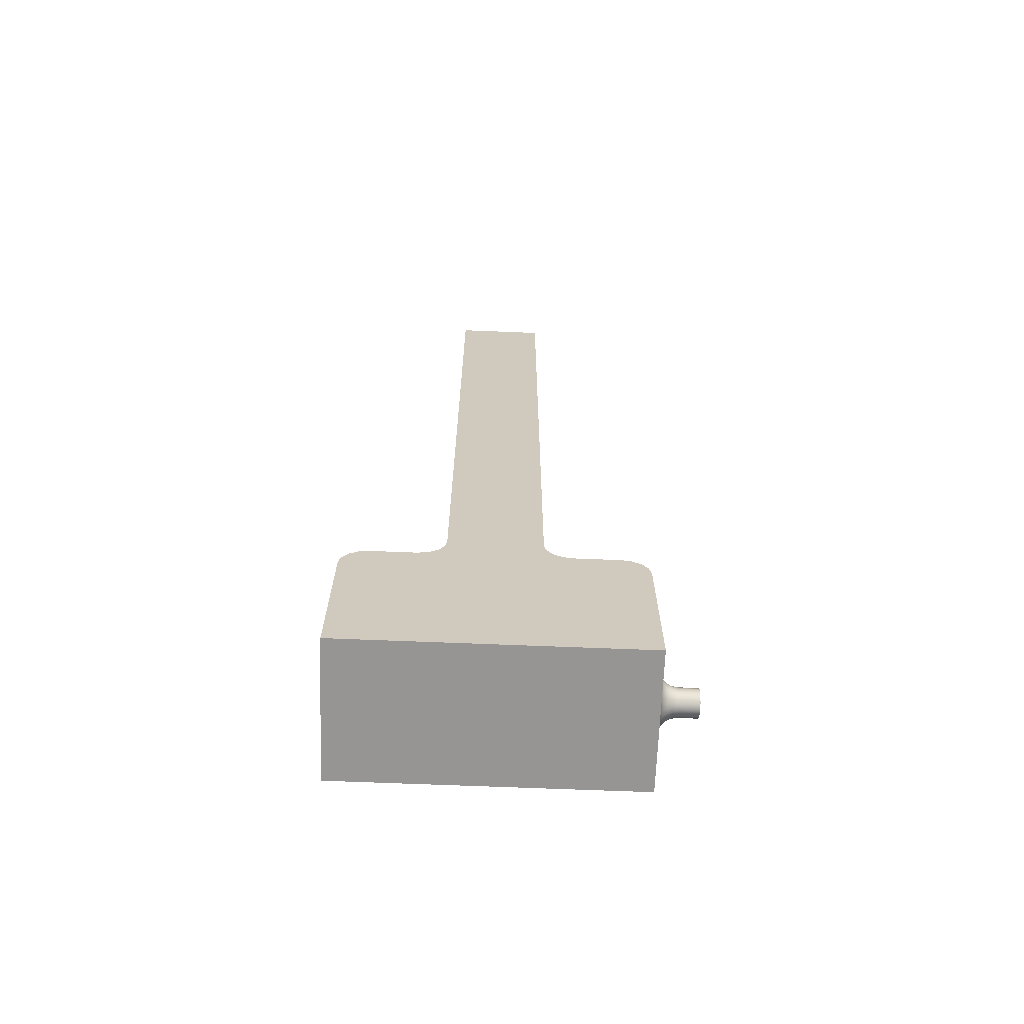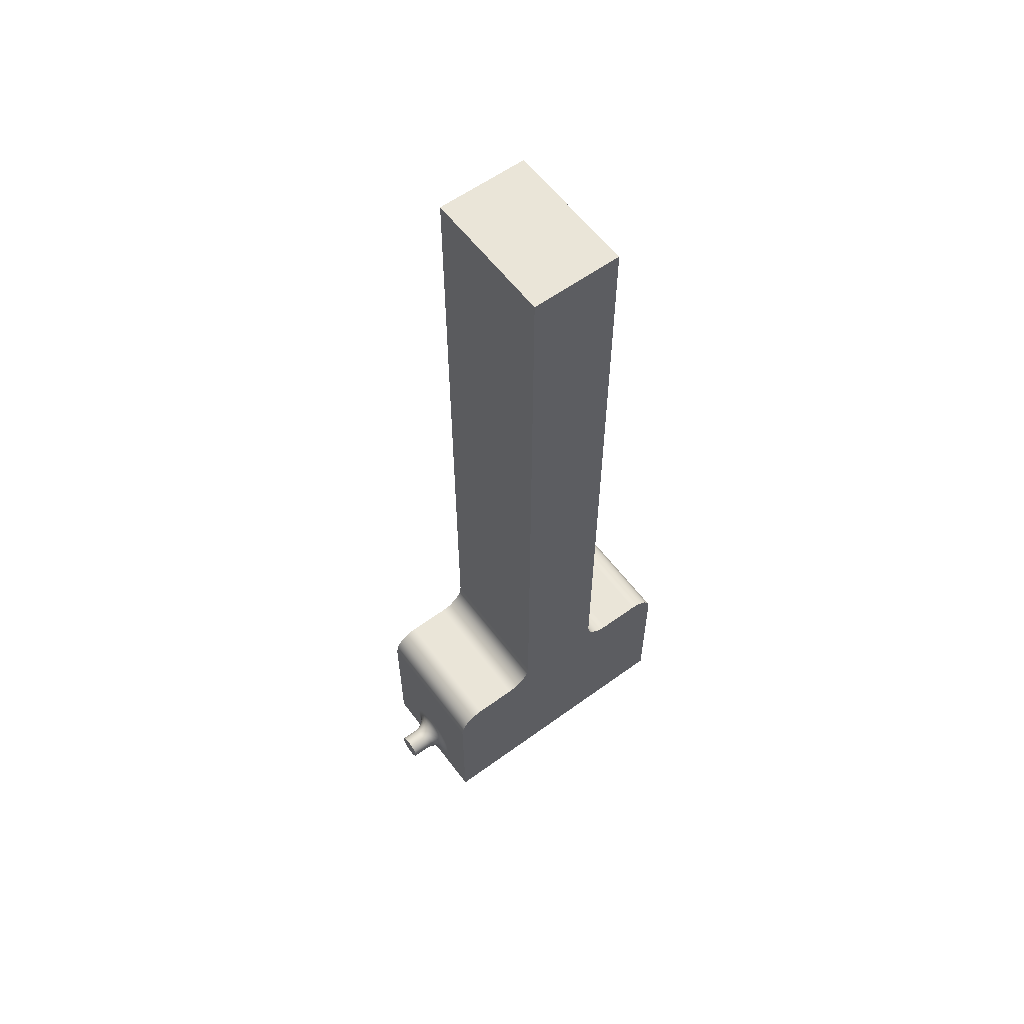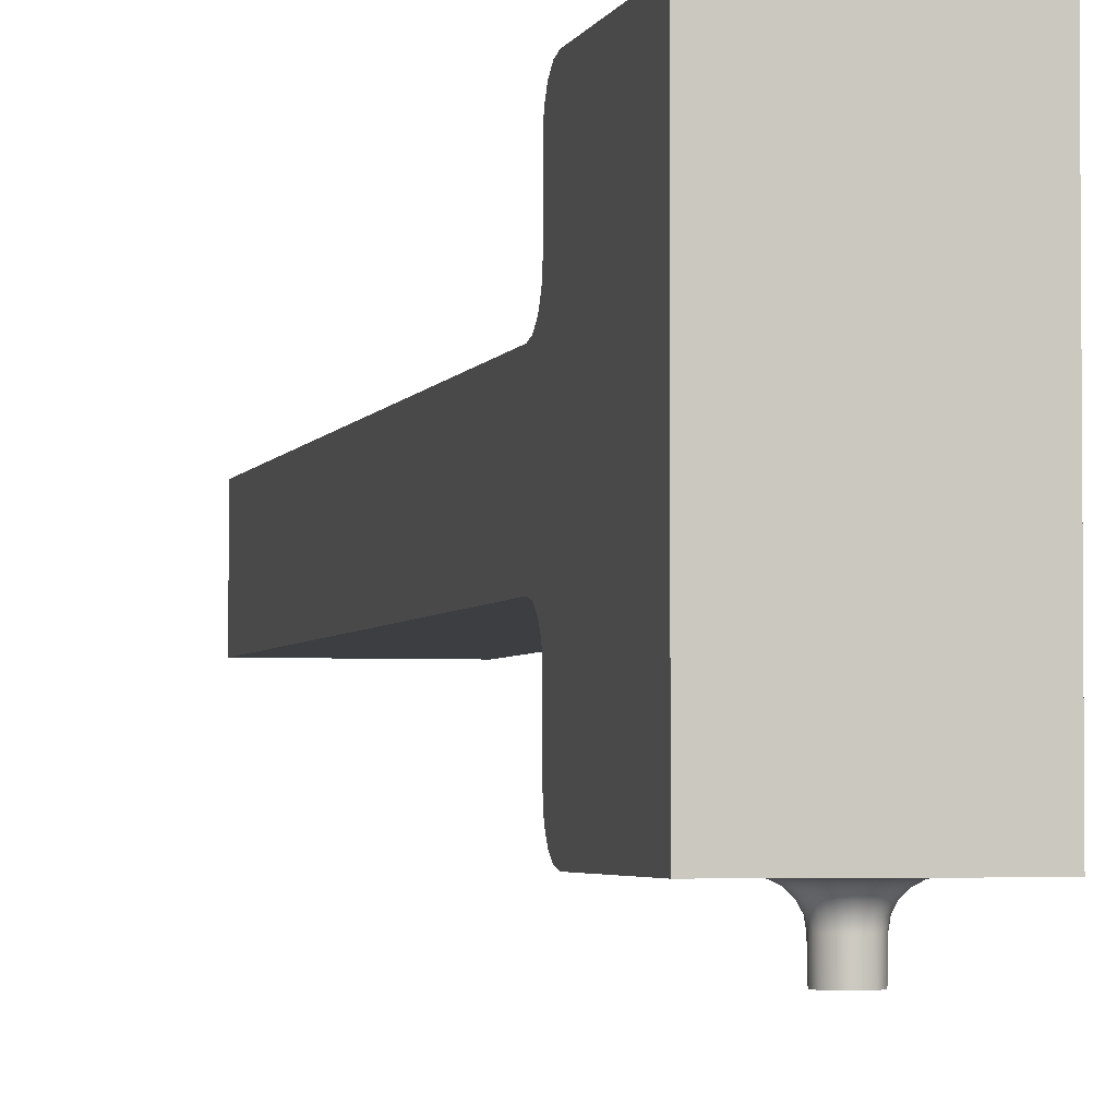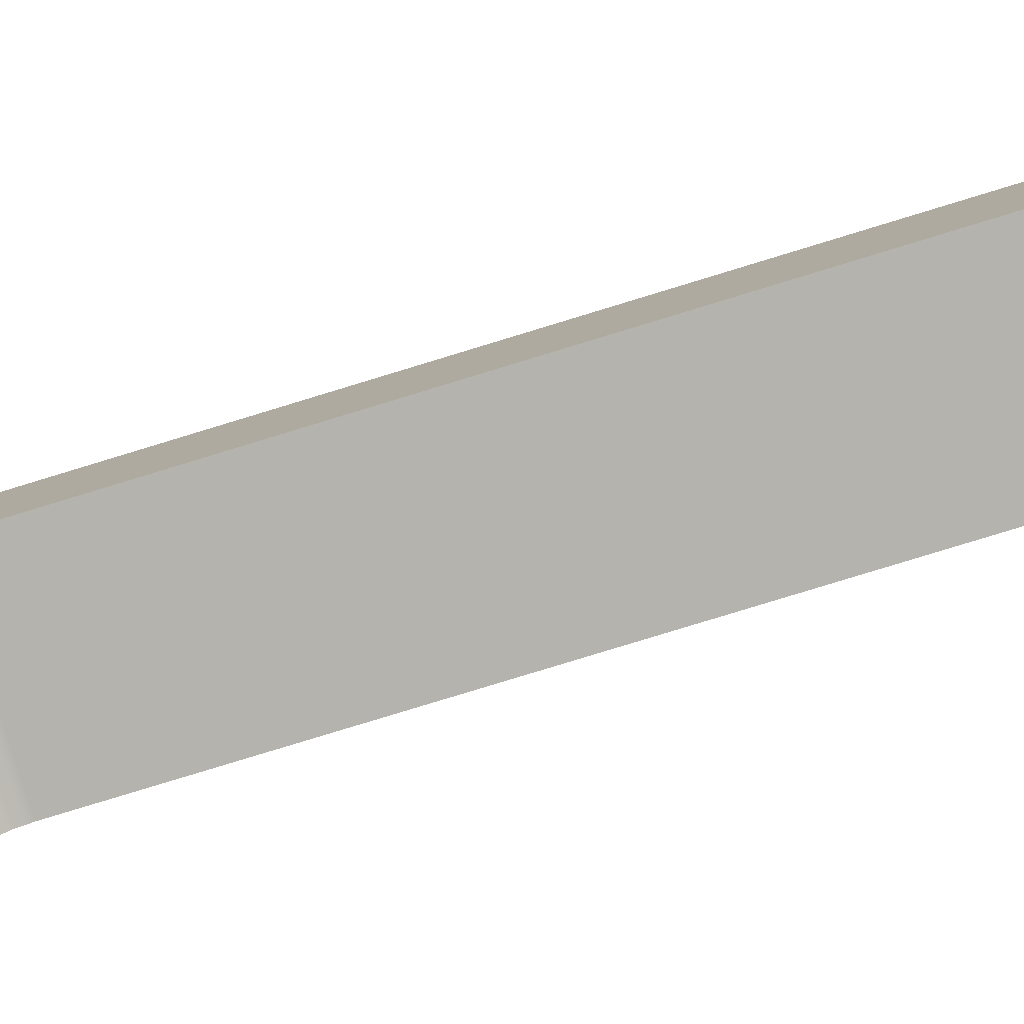
<metadata>
{"format":"obj","ext":"obj","renderer":"f3d","projection":"perspective","resolution":1024,"background":"white","views":[{"elev":-67.6,"azim":87.7,"up":"+Y"},{"elev":59.2,"azim":-126.8,"up":"+Y"},{"elev":-3.1,"azim":-12.9,"up":"+Z"},{"elev":-79.9,"azim":107.0,"up":"+Z"}]}
</metadata>
<code>
v 2.197e-17 0.1164 -0.01975
v 0.00145 0.1164 -0.01975
v 0.001256 0.1157 -0.01975
v 0.000725 0.1151 -0.01975
v 2.136e-17 0.1149 -0.01975
v -0.000725 0.1151 -0.01975
v -0.001256 0.1157 -0.01975
v -0.00145 0.1164 -0.01975
v -0.001256 0.1171 -0.01975
v -0.000725 0.1176 -0.01975
v 2.371e-17 0.1178 -0.01975
v 0.000725 0.1176 -0.01975
v 0.001256 0.1171 -0.01975
v -0.00145 0.1164 -0.01975
v -0.001256 0.1157 -0.01975
v -0.001391 0.116 -0.01775
v -0.001248 0.1157 -0.01775
v -0.000725 0.1151 -0.01975
v -0.0009495 0.1153 -0.01775
v -0.00122 0.1156 -0.01775
v -0.0007179 0.1151 -0.01775
v 2.136e-17 0.1149 -0.01975
v -0.0002064 0.1149 -0.01775
v -0.0006024 0.1151 -0.01775
v 2.038e-17 0.1149 -0.01775
v 0.000725 0.1151 -0.01975
v 0.0006024 0.1151 -0.01775
v 0.0002064 0.1149 -0.01775
v 0.0007179 0.1151 -0.01775
v 0.001256 0.1157 -0.01975
v 0.00122 0.1156 -0.01775
v 0.0009495 0.1153 -0.01775
v 0.001248 0.1157 -0.01775
v 0.00145 0.1164 -0.01975
v 0.00145 0.1164 -0.01775
v 0.001391 0.116 -0.01775
v 0.001256 0.1171 -0.01975
v 0.001391 0.1168 -0.01775
v 0.001248 0.1171 -0.01775
v 0.000725 0.1176 -0.01975
v 0.0009495 0.1175 -0.01775
v 0.00122 0.1172 -0.01775
v 0.0007179 0.1176 -0.01775
v 2.371e-17 0.1178 -0.01975
v 0.0002064 0.1178 -0.01775
v 0.0006024 0.1177 -0.01775
v 2.271e-17 0.1178 -0.01775
v -0.000725 0.1176 -0.01975
v -0.0006024 0.1177 -0.01775
v -0.0002064 0.1178 -0.01775
v -0.0007179 0.1176 -0.01775
v -0.001256 0.1171 -0.01975
v -0.00122 0.1172 -0.01775
v -0.0009495 0.1175 -0.01775
v -0.001248 0.1171 -0.01775
v -0.00145 0.1164 -0.01775
v -0.001391 0.1168 -0.01775
v -0.00145 0.1164 -0.01775
v -0.001391 0.116 -0.01775
v -0.001485 0.1159 -0.01713
v -0.001248 0.1157 -0.01775
v -0.001302 0.1155 -0.01713
v -0.00122 0.1156 -0.01775
v -0.0009495 0.1153 -0.01775
v -0.001014 0.1152 -0.01713
v -0.0007179 0.1151 -0.01775
v -0.000643 0.115 -0.01713
v -0.0006024 0.1151 -0.01775
v -0.0002064 0.1149 -0.01775
v -0.0002203 0.1149 -0.01713
v 0.0002203 0.1149 -0.01713
v 2.038e-17 0.1149 -0.01775
v 0.0002064 0.1149 -0.01775
v 0.0006024 0.1151 -0.01775
v 0.000643 0.115 -0.01713
v 0.001014 0.1152 -0.01713
v 0.0007179 0.1151 -0.01775
v 0.0009495 0.1153 -0.01775
v 0.00122 0.1156 -0.01775
v 0.001302 0.1155 -0.01713
v 0.001485 0.1159 -0.01713
v 0.001248 0.1157 -0.01775
v 0.001391 0.116 -0.01775
v 0.00145 0.1164 -0.01775
v 0.001548 0.1164 -0.01713
v 0.001391 0.1168 -0.01775
v 0.001485 0.1168 -0.01713
v 0.001248 0.1171 -0.01775
v 0.001302 0.1172 -0.01713
v 0.00122 0.1172 -0.01775
v 0.0009495 0.1175 -0.01775
v 0.001014 0.1176 -0.01713
v 0.0007179 0.1176 -0.01775
v 0.000643 0.1178 -0.01713
v 0.0006024 0.1177 -0.01775
v 0.0002064 0.1178 -0.01775
v 0.0002203 0.1179 -0.01713
v -0.0002203 0.1179 -0.01713
v 2.271e-17 0.1178 -0.01775
v -0.0002064 0.1178 -0.01775
v -0.0006024 0.1177 -0.01775
v -0.000643 0.1178 -0.01713
v -0.001014 0.1176 -0.01713
v -0.0007179 0.1176 -0.01775
v -0.0009495 0.1175 -0.01775
v -0.00122 0.1172 -0.01775
v -0.001302 0.1172 -0.01713
v -0.001485 0.1168 -0.01713
v -0.001248 0.1171 -0.01775
v -0.001391 0.1168 -0.01775
v -0.001548 0.1164 -0.01713
v -0.001758 0.1159 -0.01657
v -0.001541 0.1154 -0.01657
v -0.0012 0.115 -0.01657
v -0.000761 0.1147 -0.01657
v -0.0002607 0.1146 -0.01657
v 0.0002607 0.1146 -0.01657
v 0.000761 0.1147 -0.01657
v 0.0012 0.115 -0.01657
v 0.001541 0.1154 -0.01657
v 0.001758 0.1159 -0.01657
v 0.001832 0.1164 -0.01657
v 0.001758 0.1169 -0.01657
v 0.001541 0.1174 -0.01657
v 0.0012 0.1178 -0.01657
v 0.000761 0.1181 -0.01657
v 0.0002607 0.1182 -0.01657
v -0.0002607 0.1182 -0.01657
v -0.000761 0.1181 -0.01657
v -0.0012 0.1178 -0.01657
v -0.001541 0.1174 -0.01657
v -0.001758 0.1169 -0.01657
v -0.001832 0.1164 -0.01657
v -0.002182 0.1157 -0.01613
v -0.001913 0.1152 -0.01613
v -0.001489 0.1147 -0.01613
v -0.0009448 0.1143 -0.01613
v -0.0003237 0.1141 -0.01613
v 0.0003237 0.1141 -0.01613
v 0.0009448 0.1143 -0.01613
v 0.001489 0.1147 -0.01613
v 0.001913 0.1152 -0.01613
v 0.002182 0.1157 -0.01613
v 0.002274 0.1164 -0.01613
v 0.002182 0.117 -0.01613
v 0.001913 0.1176 -0.01613
v 0.001489 0.1181 -0.01613
v 0.0009448 0.1185 -0.01613
v 0.0003237 0.1186 -0.01613
v -0.0003237 0.1186 -0.01613
v -0.0009448 0.1185 -0.01613
v -0.001489 0.1181 -0.01613
v -0.001913 0.1176 -0.01613
v -0.002182 0.117 -0.01613
v -0.002274 0.1164 -0.01613
v -0.002717 0.1156 -0.01585
v -0.002382 0.1149 -0.01585
v -0.001855 0.1142 -0.01585
v -0.001176 0.1138 -0.01585
v -0.000403 0.1136 -0.01585
v 0.000403 0.1136 -0.01585
v 0.001176 0.1138 -0.01585
v 0.001855 0.1142 -0.01585
v 0.002382 0.1149 -0.01585
v 0.002717 0.1156 -0.01585
v 0.002832 0.1164 -0.01585
v 0.002717 0.1172 -0.01585
v 0.002382 0.1179 -0.01585
v 0.001855 0.1185 -0.01585
v 0.001176 0.119 -0.01585
v 0.000403 0.1192 -0.01585
v -0.000403 0.1192 -0.01585
v -0.001176 0.119 -0.01585
v -0.001855 0.1185 -0.01585
v -0.002382 0.1179 -0.01585
v -0.002717 0.1172 -0.01585
v -0.002832 0.1164 -0.01585
v -0.00331 0.1154 -0.01575
v -0.002902 0.1145 -0.01575
v -0.002259 0.1138 -0.01575
v -0.001433 0.1132 -0.01575
v -0.000491 0.113 -0.01575
v 0.000491 0.113 -0.01575
v 0.001433 0.1132 -0.01575
v 0.002259 0.1138 -0.01575
v 0.002902 0.1145 -0.01575
v 0.00331 0.1154 -0.01575
v 0.00345 0.1164 -0.01575
v 0.00331 0.1174 -0.01575
v 0.002902 0.1182 -0.01575
v 0.002259 0.119 -0.01575
v 0.001433 0.1195 -0.01575
v 0.000491 0.1198 -0.01575
v -0.000491 0.1198 -0.01575
v -0.001433 0.1195 -0.01575
v -0.002259 0.119 -0.01575
v -0.002902 0.1182 -0.01575
v -0.00331 0.1174 -0.01575
v -0.00345 0.1164 -0.01575
v 0.0075 0.1124 -0.01575
v 0.001433 0.1132 -0.01575
v 0.002259 0.1138 -0.01575
v 0.000491 0.113 -0.01575
v -0.0075 0.1124 -0.01575
v -0.000491 0.113 -0.01575
v -0.002902 0.1145 -0.01575
v -0.002259 0.1138 -0.01575
v -0.001433 0.1132 -0.01575
v -0.0075 0.1294 -0.01575
v -0.00331 0.1174 -0.01575
v 0.002902 0.1145 -0.01575
v 0.00331 0.1154 -0.01575
v -0.00345 0.1164 -0.01575
v -0.000491 0.1198 -0.01575
v -0.001433 0.1195 -0.01575
v 0.0075 0.1294 -0.01575
v 0.000491 0.1198 -0.01575
v -0.00331 0.1154 -0.01575
v 0.002259 0.119 -0.01575
v 0.001433 0.1195 -0.01575
v 0.00331 0.1174 -0.01575
v 0.002902 0.1182 -0.01575
v 0.00345 0.1164 -0.01575
v -0.002259 0.119 -0.01575
v -0.002902 0.1182 -0.01575
v -0.0075 0.1124 -0.01575
v 0.0075 0.1124 -0.01575
v 0.0075 0.1124 0.01575
v -0.0075 0.1124 0.01575
v 0.0075 0.1124 0.01575
v 0.0075 0.1294 0.01575
v -0.0075 0.1294 0.01575
v -0.0075 0.1124 0.01575
v 0.0075 0.1294 -0.01575
v -0.0075 0.1294 -0.01575
v -0.0075 0.1305 -0.01552
v 0.0075 0.1305 -0.01552
v -0.0075 0.1315 -0.01487
v 0.0075 0.1315 -0.01487
v -0.0075 0.1322 -0.0139
v 0.0075 0.1322 -0.0139
v -0.0075 0.1324 -0.01275
v 0.0075 0.1324 -0.01275
v 0.0075 0.1324 -0.01275
v -0.0075 0.1324 -0.01275
v -0.0075 0.1324 -0.008
v 0.0075 0.1324 -0.008
v -0.0075 0.1342 -0.005228
v -0.0075 0.1354 -0.005
v 0.0075 0.1354 -0.005
v -0.0075 0.1333 -0.005879
v 0.0075 0.1342 -0.005228
v -0.0075 0.1326 -0.006852
v 0.0075 0.1333 -0.005879
v -0.0075 0.1324 -0.008
v 0.0075 0.1326 -0.006852
v 0.0075 0.1324 -0.008
v 0.0075 0.2124 -0.005
v 0.0075 0.1354 -0.005
v -0.0075 0.1354 -0.005
v -0.0075 0.2124 -0.005
v 0.0075 0.2124 -0.005
v -0.0075 0.2124 -0.005
v -0.0075 0.2124 0.005
v 0.0075 0.2124 0.005
v 0.0075 0.1354 0.005
v 0.0075 0.2124 0.005
v -0.0075 0.2124 0.005
v -0.0075 0.1354 0.005
v -0.0075 0.1305 -0.01552
v -0.0075 0.1324 -0.01275
v -0.0075 0.1322 -0.0139
v -0.0075 0.1315 -0.01487
v -0.0075 0.2124 -0.005
v -0.0075 0.1354 -0.005
v -0.0075 0.1354 0.005
v -0.0075 0.1305 0.01552
v -0.0075 0.1315 0.01487
v -0.0075 0.1322 0.0139
v -0.0075 0.1294 -0.01575
v -0.0075 0.1324 -0.008
v -0.0075 0.1342 0.005228
v -0.0075 0.1324 0.01275
v -0.0075 0.1294 0.01575
v -0.0075 0.2124 0.005
v -0.0075 0.1124 0.01575
v -0.0075 0.1124 -0.01575
v -0.0075 0.1326 -0.006852
v -0.0075 0.1333 0.005879
v -0.0075 0.1333 -0.005879
v -0.0075 0.1342 -0.005228
v -0.0075 0.1324 0.008
v -0.0075 0.1326 0.006852
v 0.0075 0.1305 -0.01552
v 0.0075 0.1315 -0.01487
v 0.0075 0.1322 -0.0139
v 0.0075 0.1305 0.01552
v 0.0075 0.1324 0.01275
v 0.0075 0.1322 0.0139
v 0.0075 0.2124 0.005
v 0.0075 0.1354 0.005
v 0.0075 0.1354 -0.005
v 0.0075 0.1324 -0.01275
v 0.0075 0.1294 -0.01575
v 0.0075 0.1315 0.01487
v 0.0075 0.2124 -0.005
v 0.0075 0.1294 0.01575
v 0.0075 0.1342 0.005228
v 0.0075 0.1342 -0.005228
v 0.0075 0.1324 -0.008
v 0.0075 0.1124 -0.01575
v 0.0075 0.1124 0.01575
v 0.0075 0.1324 0.008
v 0.0075 0.1326 0.006852
v 0.0075 0.1333 0.005879
v 0.0075 0.1326 -0.006852
v 0.0075 0.1333 -0.005879
v 0.0075 0.1324 0.008
v -0.0075 0.1324 0.008
v -0.0075 0.1324 0.01275
v 0.0075 0.1324 0.01275
v -0.0075 0.1326 0.006852
v -0.0075 0.1324 0.008
v 0.0075 0.1324 0.008
v -0.0075 0.1333 0.005879
v 0.0075 0.1326 0.006852
v -0.0075 0.1342 0.005228
v 0.0075 0.1333 0.005879
v -0.0075 0.1354 0.005
v 0.0075 0.1342 0.005228
v 0.0075 0.1354 0.005
v -0.0075 0.1294 0.01575
v 0.0075 0.1294 0.01575
v 0.0075 0.1305 0.01552
v -0.0075 0.1305 0.01552
v 0.0075 0.1315 0.01487
v -0.0075 0.1315 0.01487
v 0.0075 0.1322 0.0139
v -0.0075 0.1322 0.0139
v 0.0075 0.1324 0.01275
v -0.0075 0.1324 0.01275
g  mesh 1 Arm2-2
f 226 228 229
f 228 226 227
f 272 270 271
f 270 272 273
f 276 274 275
f 279 277 278
f 271 280 281
f 276 275 282
f 277 283 284
f 271 270 280
f 274 276 285
f 284 283 286
f 281 287 288
f 288 289 290
f 282 291 289
f 293 286 292
f 281 280 287
f 287 293 289
f 286 293 287
f 289 291 290
f 286 283 292
f 282 275 291
f 289 288 287
f 277 279 283
f 264 262 263
f 262 264 265
f 302 301 308
f 316 315 311
f 304 303 310
f 312 314 313
f 309 315 317
f 311 310 316
f 314 311 315
f 315 316 317
f 309 308 315
f 298 307 312
f 314 312 311
f 298 312 313
f 304 310 311
f 302 308 309
f 294 296 303
f 300 302 306
f 297 299 305
f 294 303 304
f 302 300 301
f 299 297 298
f 296 294 295
f 298 297 307
f 202 200 201
f 201 200 203
f 216 214 209
f 204 213 218
f 205 200 204
f 207 204 206
f 200 205 203
f 204 207 208
f 210 204 209
f 212 200 211
f 204 208 205
f 204 210 213
f 220 216 219
f 200 202 211
f 225 209 224
f 216 220 217
f 200 221 216
f 209 225 210
f 216 222 219
f 209 215 224
f 200 212 223
f 204 218 206
f 214 216 217
f 215 209 214
f 221 200 223
f 222 216 221
f 232 230 231
f 230 232 233
f 258 260 261
f 260 258 259
f 244 246 247
f 246 244 245
f 268 266 267
f 266 268 269
f 320 318 319
f 318 320 321
f 236 234 235
f 238 237 236
f 240 239 238
f 242 241 240
f 241 242 243
f 239 240 241
f 234 236 237
f 237 238 239
f 250 248 249
f 252 251 248
f 254 253 251
f 256 255 253
f 255 256 257
f 253 254 256
f 248 250 252
f 251 252 254
f 325 326 328
f 326 325 322
f 328 327 325
f 330 329 327
f 329 330 331
f 327 328 330
f 322 324 326
f 324 322 323
f 334 332 333
f 336 335 334
f 338 337 336
f 340 339 338
f 339 340 341
f 335 336 337
f 337 338 339
f 332 334 335
f 38 34 37
f 15 20 17
f 18 24 21
f 22 28 25
f 26 32 29
f 30 36 33
f 34 38 35
f 37 42 39
f 40 46 43
f 44 50 47
f 48 54 51
f 52 57 55
f 14 57 52
f 57 14 56
f 53 52 55
f 52 54 48
f 54 52 53
f 49 48 51
f 48 50 44
f 50 48 49
f 45 44 47
f 40 45 46
f 45 40 44
f 41 40 43
f 37 41 42
f 41 37 40
f 38 37 39
f 14 16 56
f 34 36 30
f 36 34 35
f 16 14 15
f 16 15 17
f 19 15 18
f 15 19 20
f 19 18 21
f 23 18 22
f 31 30 33
f 30 32 26
f 32 30 31
f 27 26 29
f 26 28 22
f 28 26 27
f 18 23 24
f 23 22 25
f 1 13 2
f 1 12 13
f 1 11 12
f 1 10 11
f 1 9 10
f 1 8 9
f 1 7 8
f 1 6 7
f 1 5 6
f 1 4 5
f 1 3 4
f 3 1 2
f 151 174 173
f 112 135 134
f 113 136 135
f 114 137 136
f 115 138 137
f 116 139 138
f 117 140 139
f 118 141 140
f 119 142 141
f 120 143 142
f 121 144 143
f 122 145 144
f 58 60 111
f 62 61 63
f 63 65 62
f 67 66 68
f 68 70 67
f 71 72 73
f 73 75 71
f 76 77 78
f 78 80 76
f 81 82 83
f 83 85 81
f 84 87 85
f 89 88 90
f 90 92 89
f 94 93 95
f 95 97 94
f 98 99 100
f 100 102 98
f 103 104 105
f 105 107 103
f 108 109 110
f 110 111 108
f 111 112 133
f 60 113 112
f 62 114 113
f 65 115 114
f 67 116 115
f 70 117 116
f 71 118 117
f 75 119 118
f 76 120 119
f 80 121 120
f 81 122 121
f 85 123 122
f 87 124 123
f 89 125 124
f 92 126 125
f 94 127 126
f 97 128 127
f 98 129 128
f 102 130 129
f 103 131 130
f 107 132 131
f 108 133 132
f 60 58 59
f 61 60 59
f 60 61 62
f 65 63 64
f 66 65 64
f 65 66 67
f 70 68 69
f 72 71 70
f 72 70 69
f 75 73 74
f 77 76 75
f 77 75 74
f 80 78 79
f 82 81 80
f 82 80 79
f 85 83 84
f 87 84 86
f 88 87 86
f 87 88 89
f 92 90 91
f 93 92 91
f 92 93 94
f 97 95 96
f 99 98 97
f 99 97 96
f 102 100 101
f 104 103 102
f 104 102 101
f 107 105 106
f 109 108 107
f 109 107 106
f 111 110 58
f 112 111 60
f 113 60 62
f 114 62 65
f 115 65 67
f 116 67 70
f 117 70 71
f 118 71 75
f 119 75 76
f 120 76 80
f 121 80 81
f 122 81 85
f 123 85 87
f 124 87 89
f 125 89 92
f 126 92 94
f 127 94 97
f 128 97 98
f 129 98 102
f 130 102 103
f 131 103 107
f 132 107 108
f 133 108 111
f 134 133 112
f 135 112 113
f 136 113 114
f 137 114 115
f 138 115 116
f 139 116 117
f 140 117 118
f 141 118 119
f 142 119 120
f 143 120 121
f 144 121 122
f 145 122 123
f 146 123 124
f 147 124 125
f 148 125 126
f 149 126 127
f 150 127 128
f 151 128 129
f 152 129 130
f 153 130 131
f 154 131 132
f 155 132 133
f 156 155 134
f 157 134 135
f 158 135 136
f 159 136 137
f 160 137 138
f 161 138 139
f 162 139 140
f 163 140 141
f 164 141 142
f 165 142 143
f 166 143 144
f 167 144 145
f 168 145 146
f 169 146 147
f 170 147 148
f 171 148 149
f 172 149 150
f 173 150 151
f 174 151 152
f 175 152 153
f 176 153 154
f 177 154 155
f 178 177 156
f 179 156 157
f 180 157 158
f 181 158 159
f 182 159 160
f 183 160 161
f 184 161 162
f 185 162 163
f 186 163 164
f 187 164 165
f 188 165 166
f 189 166 167
f 190 167 168
f 191 168 169
f 192 169 170
f 193 170 171
f 194 171 172
f 195 172 173
f 196 173 174
f 197 174 175
f 198 175 176
f 199 176 177
f 176 199 198
f 175 198 197
f 174 197 196
f 173 196 195
f 172 195 194
f 171 194 193
f 170 193 192
f 169 192 191
f 168 191 190
f 167 190 189
f 166 189 188
f 165 188 187
f 164 187 186
f 163 186 185
f 162 185 184
f 161 184 183
f 160 183 182
f 159 182 181
f 158 181 180
f 157 180 179
f 156 179 178
f 177 178 199
f 154 177 176
f 153 176 175
f 152 175 174
f 123 146 145
f 150 173 172
f 149 172 171
f 148 171 170
f 147 170 169
f 146 169 168
f 145 168 167
f 144 167 166
f 143 166 165
f 142 165 164
f 141 164 163
f 140 163 162
f 139 162 161
f 138 161 160
f 137 160 159
f 136 159 158
f 135 158 157
f 134 157 156
f 155 156 177
f 132 155 154
f 131 154 153
f 130 153 152
f 129 152 151
f 128 151 150
f 127 150 149
f 126 149 148
f 125 148 147
f 124 147 146
f 133 134 155

</code>
